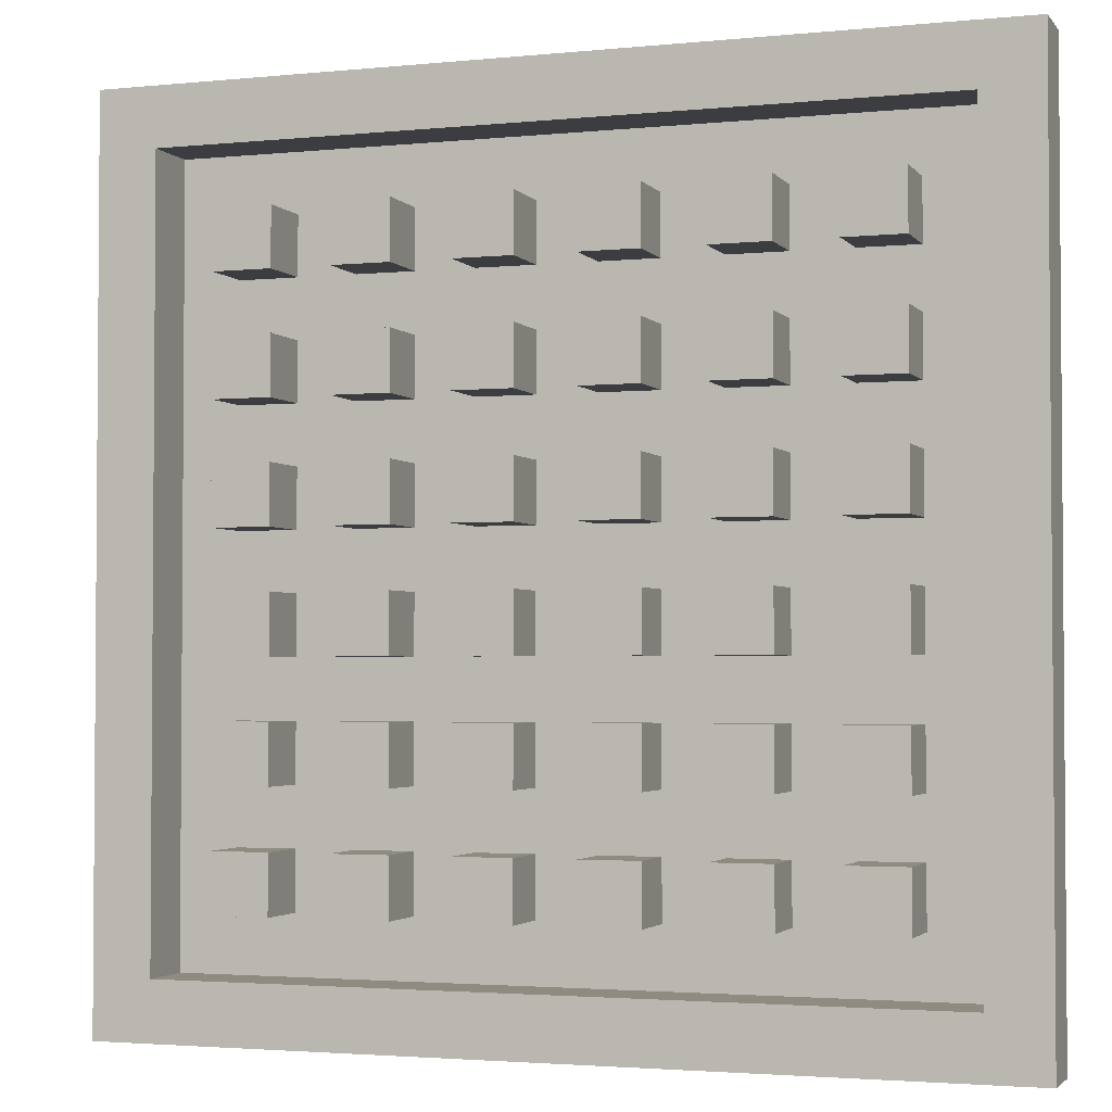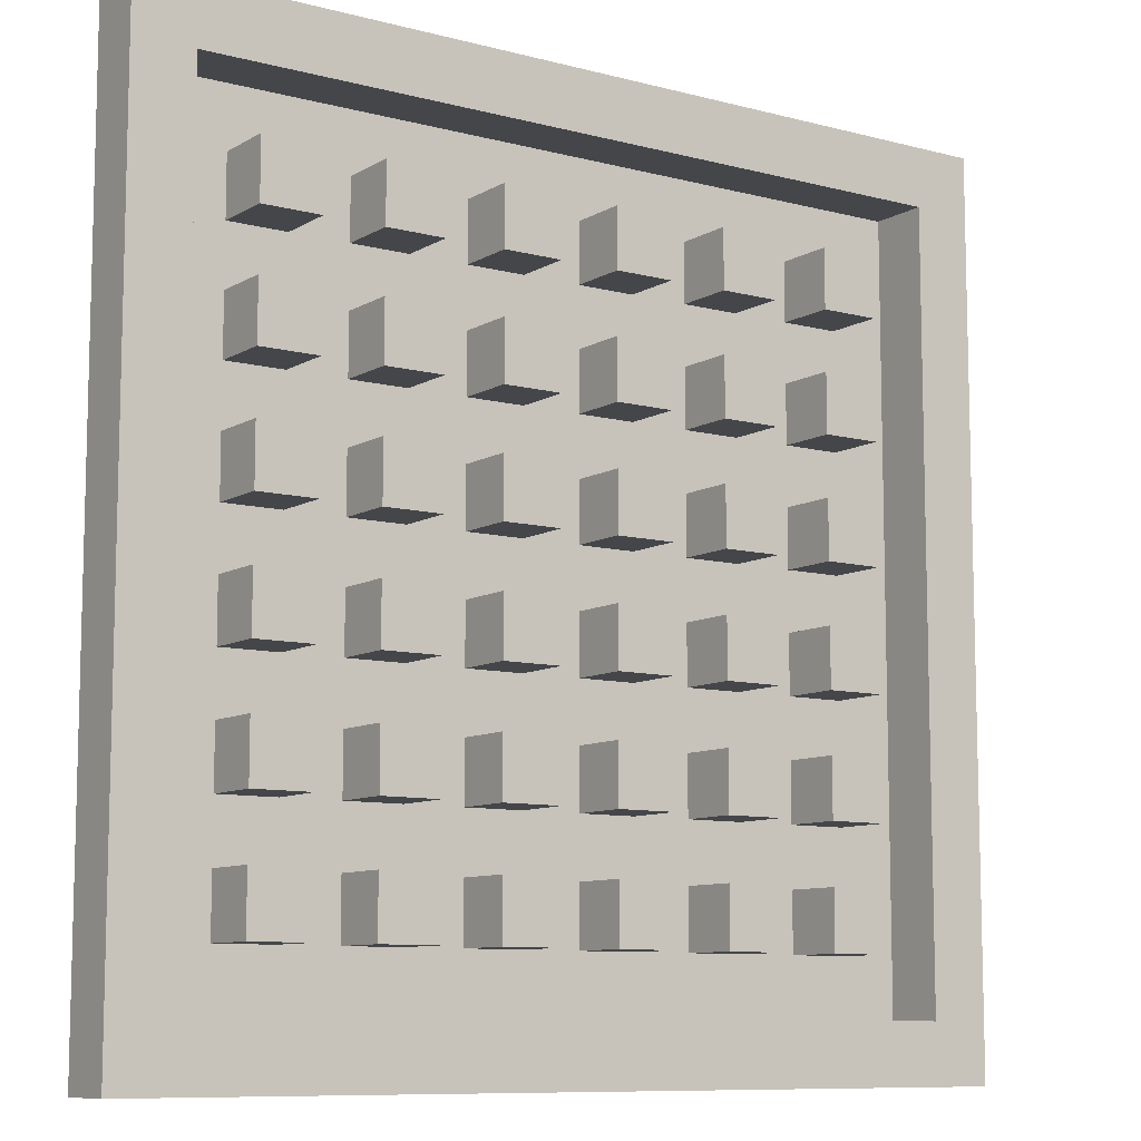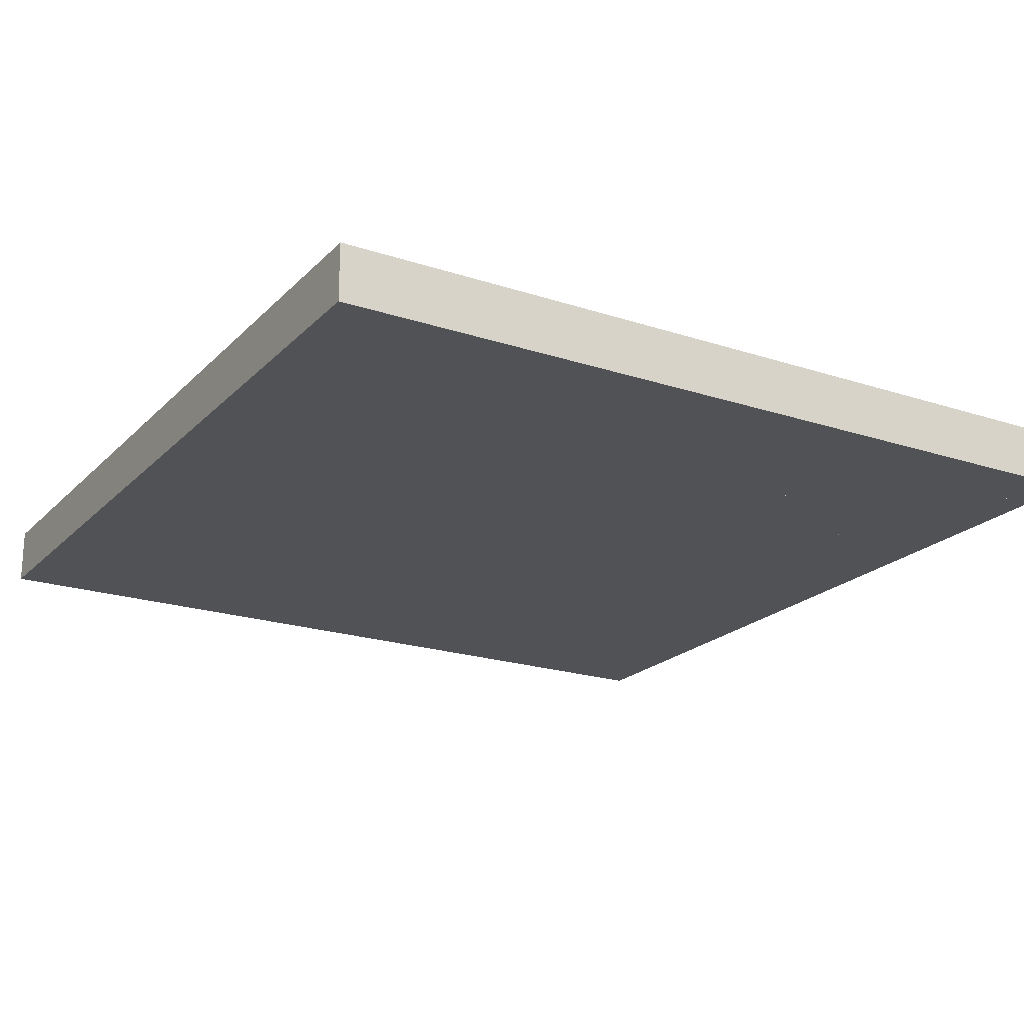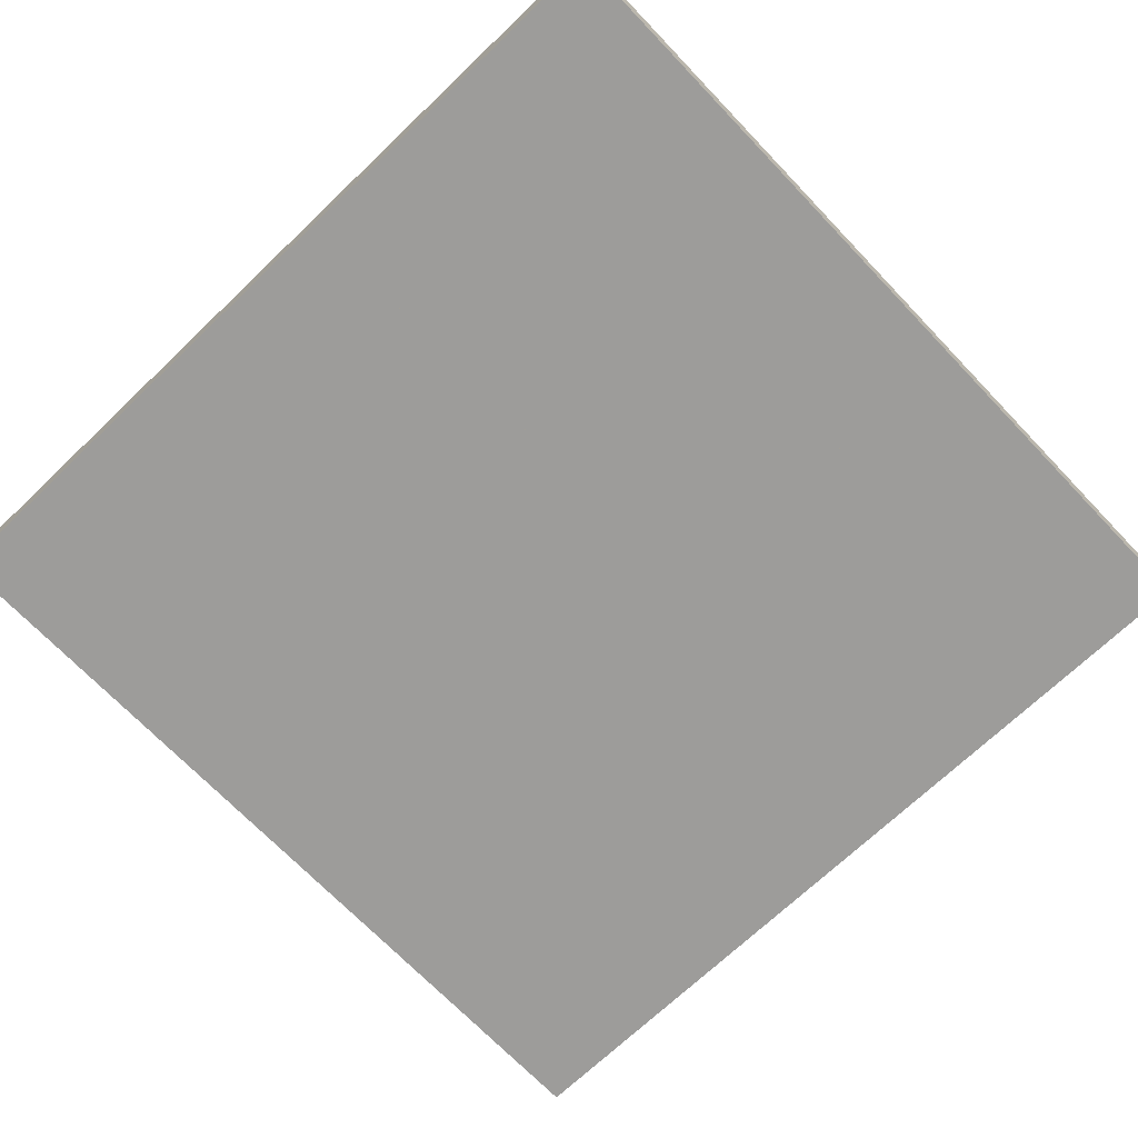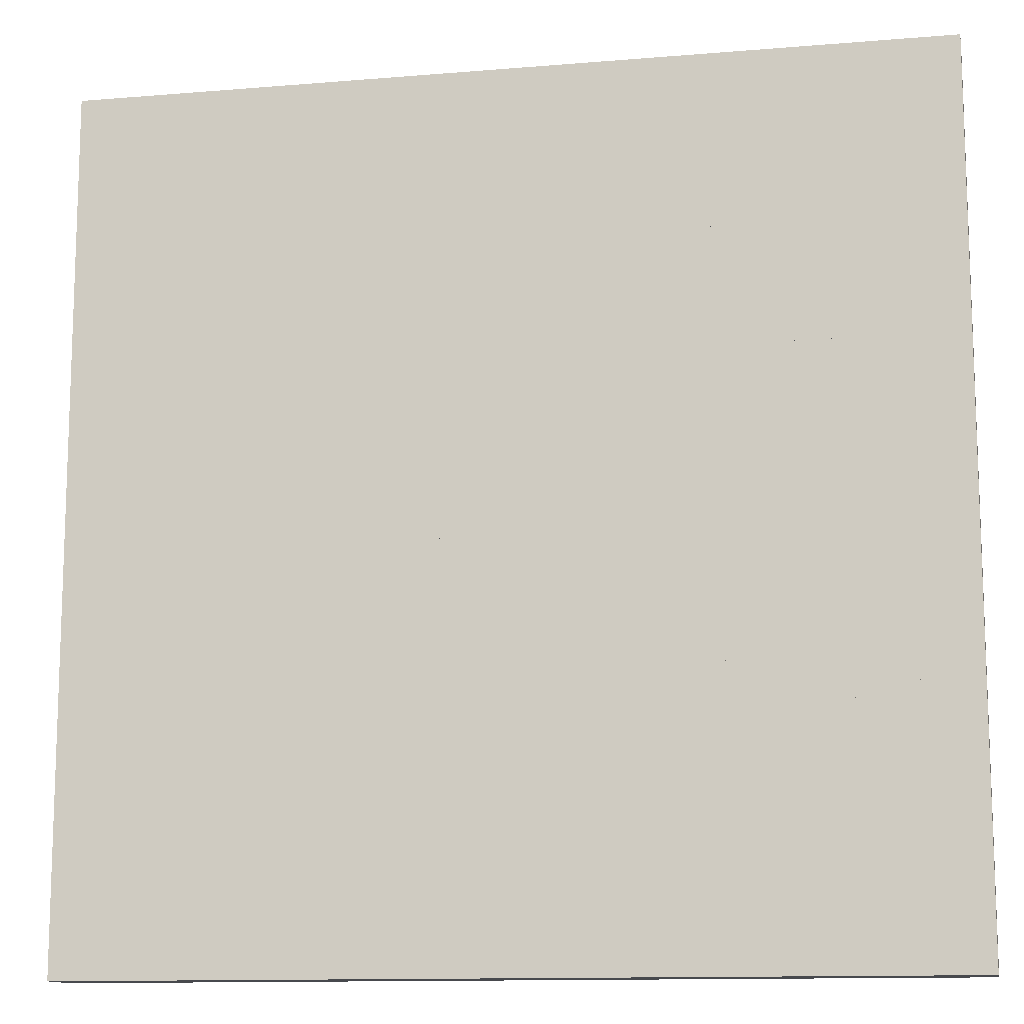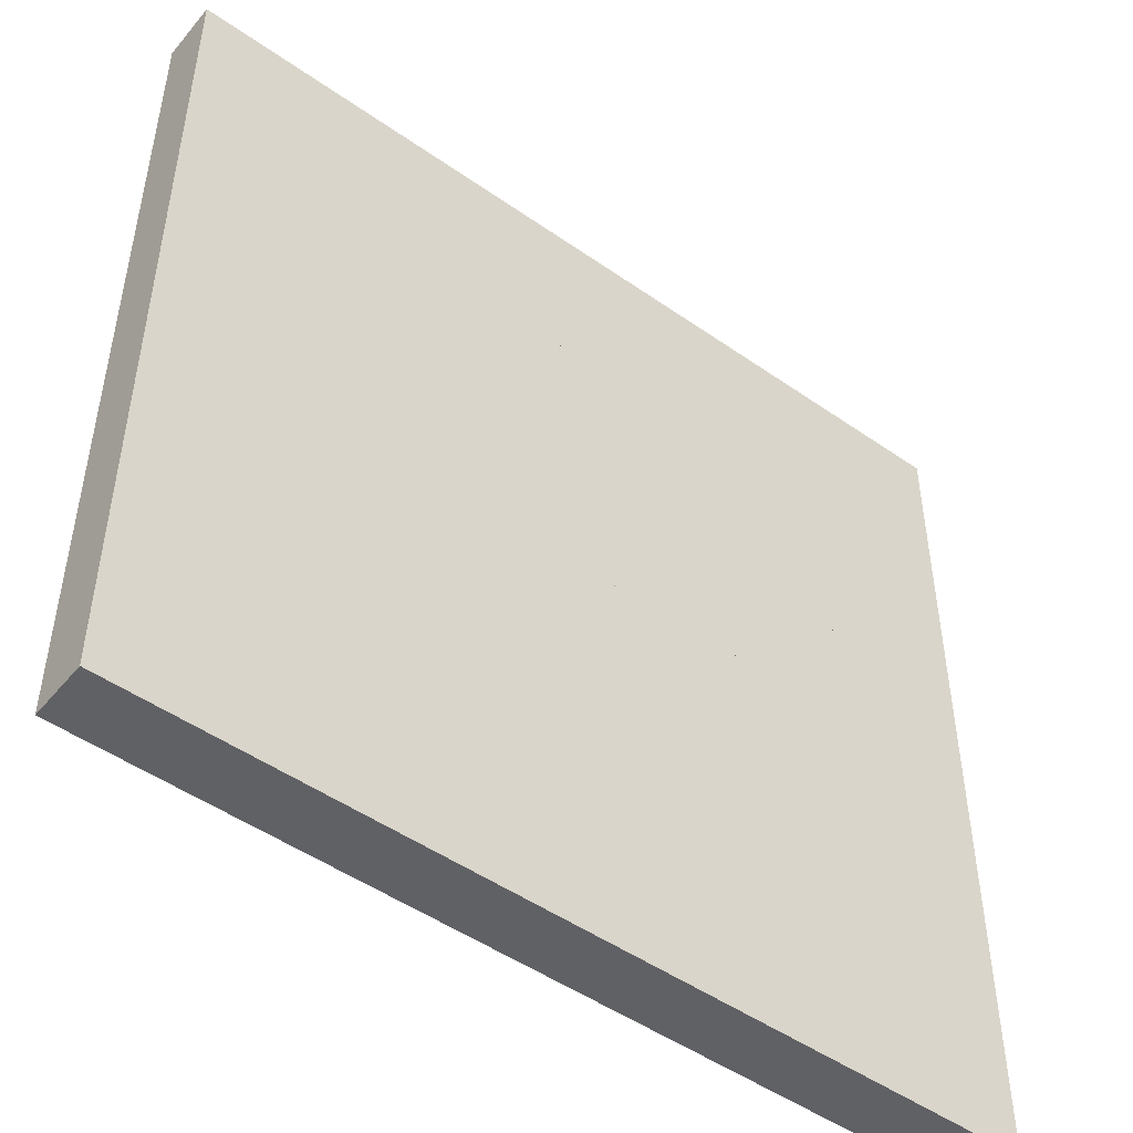
<metadata>
{"format":"obj","ext":"obj","renderer":"f3d","projection":"perspective","resolution":1024,"background":"white","views":[{"elev":-2.6,"azim":-160.7,"up":"+Z"},{"elev":-9.4,"azim":145.4,"up":"+Z"},{"elev":-20.8,"azim":-120.7,"up":"+Y"},{"elev":-70.2,"azim":43.7,"up":"+Y"},{"elev":-12.4,"azim":11.1,"up":"+Z"},{"elev":-49.0,"azim":-37.9,"up":"+Z"}]}
</metadata>
<code>
o Cube_Cube.006
v -7 0 11
v -7 2 11
v -7 0 9
v -7 2 9
v -5 0 11
v -5 2 11
v -5 0 9
v -5 2 9
f 1 2 4 3
f 3 4 8 7
f 7 8 6 5
f 5 6 2 1
f 3 7 5 1
f 8 4 2 6
o Side_Cube.001
v -15 0 -13
v -15 2 -13
v -15 0 -15
v -15 2 -15
v 15 0 -13
v 15 2 -13
v 15 0 -15
v 15 2 -15
f 9 10 12 11
f 11 12 16 15
f 15 16 14 13
f 13 14 10 9
f 11 15 13 9
f 16 12 10 14
o Base_Plane
v -15 0 15
v 15 0 15
v -15 0 -15
v 15 0 -15
f 17 18 20 19
o Side.001_Cube.003
v -15 0 15
v -15 2 15
v -15 0 13
v -15 2 13
v 15 0 15
v 15 2 15
v 15 0 13
v 15 2 13
f 21 22 24 23
f 23 24 28 27
f 27 28 26 25
f 25 26 22 21
f 23 27 25 21
f 28 24 22 26
o Side.002_Cube.004
v 13 0 15
v 13 2 15
v 13 0 -15
v 13 2 -15
v 15 0 15
v 15 2 15
v 15 0 -15
v 15 2 -15
f 29 30 32 31
f 31 32 36 35
f 35 36 34 33
f 33 34 30 29
f 31 35 33 29
f 36 32 30 34
o Side.003_Cube.005
v -15 0 15
v -15 2 15
v -15 0 -15
v -15 2 -15
v -13 0 15
v -13 2 15
v -13 0 -15
v -13 2 -15
f 37 38 40 39
f 39 40 44 43
f 43 44 42 41
f 41 42 38 37
f 39 43 41 37
f 44 40 38 42
o Cube.001_Cube.007
v -3 0 11
v -3 2 11
v -3 0 9
v -3 2 9
v -1 0 11
v -1 2 11
v -1 0 9
v -1 2 9
f 45 46 48 47
f 47 48 52 51
f 51 52 50 49
f 49 50 46 45
f 47 51 49 45
f 52 48 46 50
o Cube.002_Cube.009
v -11 0 11
v -11 2 11
v -11 0 9
v -11 2 9
v -9 0 11
v -9 2 11
v -9 0 9
v -9 2 9
f 53 54 56 55
f 55 56 60 59
f 59 60 58 57
f 57 58 54 53
f 55 59 57 53
f 60 56 54 58
o Cube.003_Cube.010
v 1 0 11
v 1 2 11
v 1 0 9
v 1 2 9
v 3 0 11
v 3 2 11
v 3 0 9
v 3 2 9
f 61 62 64 63
f 63 64 68 67
f 67 68 66 65
f 65 66 62 61
f 63 67 65 61
f 68 64 62 66
o Cube.004_Cube.011
v 5 0 11
v 5 2 11
v 5 0 9
v 5 2 9
v 7 0 11
v 7 2 11
v 7 0 9
v 7 2 9
f 69 70 72 71
f 71 72 76 75
f 75 76 74 73
f 73 74 70 69
f 71 75 73 69
f 76 72 70 74
o Cube.005_Cube.012
v 9 0 11
v 9 2 11
v 9 0 9
v 9 2 9
v 11 0 11
v 11 2 11
v 11 0 9
v 11 2 9
f 77 78 80 79
f 79 80 84 83
f 83 84 82 81
f 81 82 78 77
f 79 83 81 77
f 84 80 78 82
o Cube.011_Cube.018
v -7 0 7
v -7 2 7
v -7 0 5
v -7 2 5
v -5 0 7
v -5 2 7
v -5 0 5
v -5 2 5
f 85 86 88 87
f 87 88 92 91
f 91 92 90 89
f 89 90 86 85
f 87 91 89 85
f 92 88 86 90
o Cube.010_Cube.017
v -3 0 7
v -3 2 7
v -3 0 5
v -3 2 5
v -1 0 7
v -1 2 7
v -1 0 5
v -1 2 5
f 93 94 96 95
f 95 96 100 99
f 99 100 98 97
f 97 98 94 93
f 95 99 97 93
f 100 96 94 98
o Cube.009_Cube.016
v -11 0 7
v -11 2 7
v -11 0 5
v -11 2 5
v -9 0 7
v -9 2 7
v -9 0 5
v -9 2 5
f 101 102 104 103
f 103 104 108 107
f 107 108 106 105
f 105 106 102 101
f 103 107 105 101
f 108 104 102 106
o Cube.008_Cube.015
v 1 0 7
v 1 2 7
v 1 0 5
v 1 2 5
v 3 0 7
v 3 2 7
v 3 0 5
v 3 2 5
f 109 110 112 111
f 111 112 116 115
f 115 116 114 113
f 113 114 110 109
f 111 115 113 109
f 116 112 110 114
o Cube.007_Cube.014
v 5 0 7
v 5 2 7
v 5 0 5
v 5 2 5
v 7 0 7
v 7 2 7
v 7 0 5
v 7 2 5
f 117 118 120 119
f 119 120 124 123
f 123 124 122 121
f 121 122 118 117
f 119 123 121 117
f 124 120 118 122
o Cube.006_Cube.013
v 9 0 7
v 9 2 7
v 9 0 5
v 9 2 5
v 11 0 7
v 11 2 7
v 11 0 5
v 11 2 5
f 125 126 128 127
f 127 128 132 131
f 131 132 130 129
f 129 130 126 125
f 127 131 129 125
f 132 128 126 130
o Cube.012_Cube.019
v 9 0 3
v 9 2 3
v 9 0 1
v 9 2 1
v 11 0 3
v 11 2 3
v 11 0 1
v 11 2 1
f 133 134 136 135
f 135 136 140 139
f 139 140 138 137
f 137 138 134 133
f 135 139 137 133
f 140 136 134 138
o Cube.013_Cube.020
v 5 0 3
v 5 2 3
v 5 0 1
v 5 2 1
v 7 0 3
v 7 2 3
v 7 0 1
v 7 2 1
f 141 142 144 143
f 143 144 148 147
f 147 148 146 145
f 145 146 142 141
f 143 147 145 141
f 148 144 142 146
o Cube.014_Cube.021
v 1 0 3
v 1 2 3
v 1 0 1
v 1 2 1
v 3 0 3
v 3 2 3
v 3 0 1
v 3 2 1
f 149 150 152 151
f 151 152 156 155
f 155 156 154 153
f 153 154 150 149
f 151 155 153 149
f 156 152 150 154
o Cube.015_Cube.022
v -11 0 3
v -11 2 3
v -11 0 1
v -11 2 1
v -9 0 3
v -9 2 3
v -9 0 1
v -9 2 1
f 157 158 160 159
f 159 160 164 163
f 163 164 162 161
f 161 162 158 157
f 159 163 161 157
f 164 160 158 162
o Cube.016_Cube.023
v -3 0 3
v -3 2 3
v -3 0 1
v -3 2 1
v -1 0 3
v -1 2 3
v -1 0 1
v -1 2 1
f 165 166 168 167
f 167 168 172 171
f 171 172 170 169
f 169 170 166 165
f 167 171 169 165
f 172 168 166 170
o Cube.017_Cube.024
v -7 0 3
v -7 2 3
v -7 0 1
v -7 2 1
v -5 0 3
v -5 2 3
v -5 0 1
v -5 2 1
f 173 174 176 175
f 175 176 180 179
f 179 180 178 177
f 177 178 174 173
f 175 179 177 173
f 180 176 174 178
o Cube.023_Cube.030
v 9 0 -1
v 9 2 -1
v 9 0 -3
v 9 2 -3
v 11 0 -1
v 11 2 -1
v 11 0 -3
v 11 2 -3
f 181 182 184 183
f 183 184 188 187
f 187 188 186 185
f 185 186 182 181
f 183 187 185 181
f 188 184 182 186
o Cube.022_Cube.029
v 5 0 -1
v 5 2 -1
v 5 0 -3
v 5 2 -3
v 7 0 -1
v 7 2 -1
v 7 0 -3
v 7 2 -3
f 189 190 192 191
f 191 192 196 195
f 195 196 194 193
f 193 194 190 189
f 191 195 193 189
f 196 192 190 194
o Cube.021_Cube.028
v 1 0 -1
v 1 2 -1
v 1 0 -3
v 1 2 -3
v 3 0 -1
v 3 2 -1
v 3 0 -3
v 3 2 -3
f 197 198 200 199
f 199 200 204 203
f 203 204 202 201
f 201 202 198 197
f 199 203 201 197
f 204 200 198 202
o Cube.020_Cube.027
v -11 0 -1
v -11 2 -1
v -11 0 -3
v -11 2 -3
v -9 0 -1
v -9 2 -1
v -9 0 -3
v -9 2 -3
f 205 206 208 207
f 207 208 212 211
f 211 212 210 209
f 209 210 206 205
f 207 211 209 205
f 212 208 206 210
o Cube.019_Cube.026
v -3 0 -1
v -3 2 -1
v -3 0 -3
v -3 2 -3
v -1 0 -1
v -1 2 -1
v -1 0 -3
v -1 2 -3
f 213 214 216 215
f 215 216 220 219
f 219 220 218 217
f 217 218 214 213
f 215 219 217 213
f 220 216 214 218
o Cube.018_Cube.025
v -7 0 -1
v -7 2 -1
v -7 0 -3
v -7 2 -3
v -5 0 -1
v -5 2 -1
v -5 0 -3
v -5 2 -3
f 221 222 224 223
f 223 224 228 227
f 227 228 226 225
f 225 226 222 221
f 223 227 225 221
f 228 224 222 226
o Cube.029_Cube.036
v -7 0 -5
v -7 2 -5
v -7 0 -7
v -7 2 -7
v -5 0 -5
v -5 2 -5
v -5 0 -7
v -5 2 -7
f 229 230 232 231
f 231 232 236 235
f 235 236 234 233
f 233 234 230 229
f 231 235 233 229
f 236 232 230 234
o Cube.028_Cube.035
v -3 0 -5
v -3 2 -5
v -3 0 -7
v -3 2 -7
v -1 0 -5
v -1 2 -5
v -1 0 -7
v -1 2 -7
f 237 238 240 239
f 239 240 244 243
f 243 244 242 241
f 241 242 238 237
f 239 243 241 237
f 244 240 238 242
o Cube.027_Cube.034
v -11 0 -5
v -11 2 -5
v -11 0 -7
v -11 2 -7
v -9 0 -5
v -9 2 -5
v -9 0 -7
v -9 2 -7
f 245 246 248 247
f 247 248 252 251
f 251 252 250 249
f 249 250 246 245
f 247 251 249 245
f 252 248 246 250
o Cube.026_Cube.033
v 1 0 -5
v 1 2 -5
v 1 0 -7
v 1 2 -7
v 3 0 -5
v 3 2 -5
v 3 0 -7
v 3 2 -7
f 253 254 256 255
f 255 256 260 259
f 259 260 258 257
f 257 258 254 253
f 255 259 257 253
f 260 256 254 258
o Cube.025_Cube.032
v 5 0 -5
v 5 2 -5
v 5 0 -7
v 5 2 -7
v 7 0 -5
v 7 2 -5
v 7 0 -7
v 7 2 -7
f 261 262 264 263
f 263 264 268 267
f 267 268 266 265
f 265 266 262 261
f 263 267 265 261
f 268 264 262 266
o Cube.024_Cube.031
v 9 0 -5
v 9 2 -5
v 9 0 -7
v 9 2 -7
v 11 0 -5
v 11 2 -5
v 11 0 -7
v 11 2 -7
f 269 270 272 271
f 271 272 276 275
f 275 276 274 273
f 273 274 270 269
f 271 275 273 269
f 276 272 270 274
o Cube.035_Cube.042
v 9 0 -9
v 9 2 -9
v 9 0 -11
v 9 2 -11
v 11 0 -9
v 11 2 -9
v 11 0 -11
v 11 2 -11
f 277 278 280 279
f 279 280 284 283
f 283 284 282 281
f 281 282 278 277
f 279 283 281 277
f 284 280 278 282
o Cube.034_Cube.041
v 5 0 -9
v 5 2 -9
v 5 0 -11
v 5 2 -11
v 7 0 -9
v 7 2 -9
v 7 0 -11
v 7 2 -11
f 285 286 288 287
f 287 288 292 291
f 291 292 290 289
f 289 290 286 285
f 287 291 289 285
f 292 288 286 290
o Cube.033_Cube.040
v 1 0 -9
v 1 2 -9
v 1 0 -11
v 1 2 -11
v 3 0 -9
v 3 2 -9
v 3 0 -11
v 3 2 -11
f 293 294 296 295
f 295 296 300 299
f 299 300 298 297
f 297 298 294 293
f 295 299 297 293
f 300 296 294 298
o Cube.032_Cube.039
v -11 0 -9
v -11 2 -9
v -11 0 -11
v -11 2 -11
v -9 0 -9
v -9 2 -9
v -9 0 -11
v -9 2 -11
f 301 302 304 303
f 303 304 308 307
f 307 308 306 305
f 305 306 302 301
f 303 307 305 301
f 308 304 302 306
o Cube.031_Cube.038
v -3 0 -9
v -3 2 -9
v -3 0 -11
v -3 2 -11
v -1 0 -9
v -1 2 -9
v -1 0 -11
v -1 2 -11
f 309 310 312 311
f 311 312 316 315
f 315 316 314 313
f 313 314 310 309
f 311 315 313 309
f 316 312 310 314
o Cube.030_Cube.037
v -7 0 -9
v -7 2 -9
v -7 0 -11
v -7 2 -11
v -5 0 -9
v -5 2 -9
v -5 0 -11
v -5 2 -11
f 317 318 320 319
f 319 320 324 323
f 323 324 322 321
f 321 322 318 317
f 319 323 321 317
f 324 320 318 322

</code>
